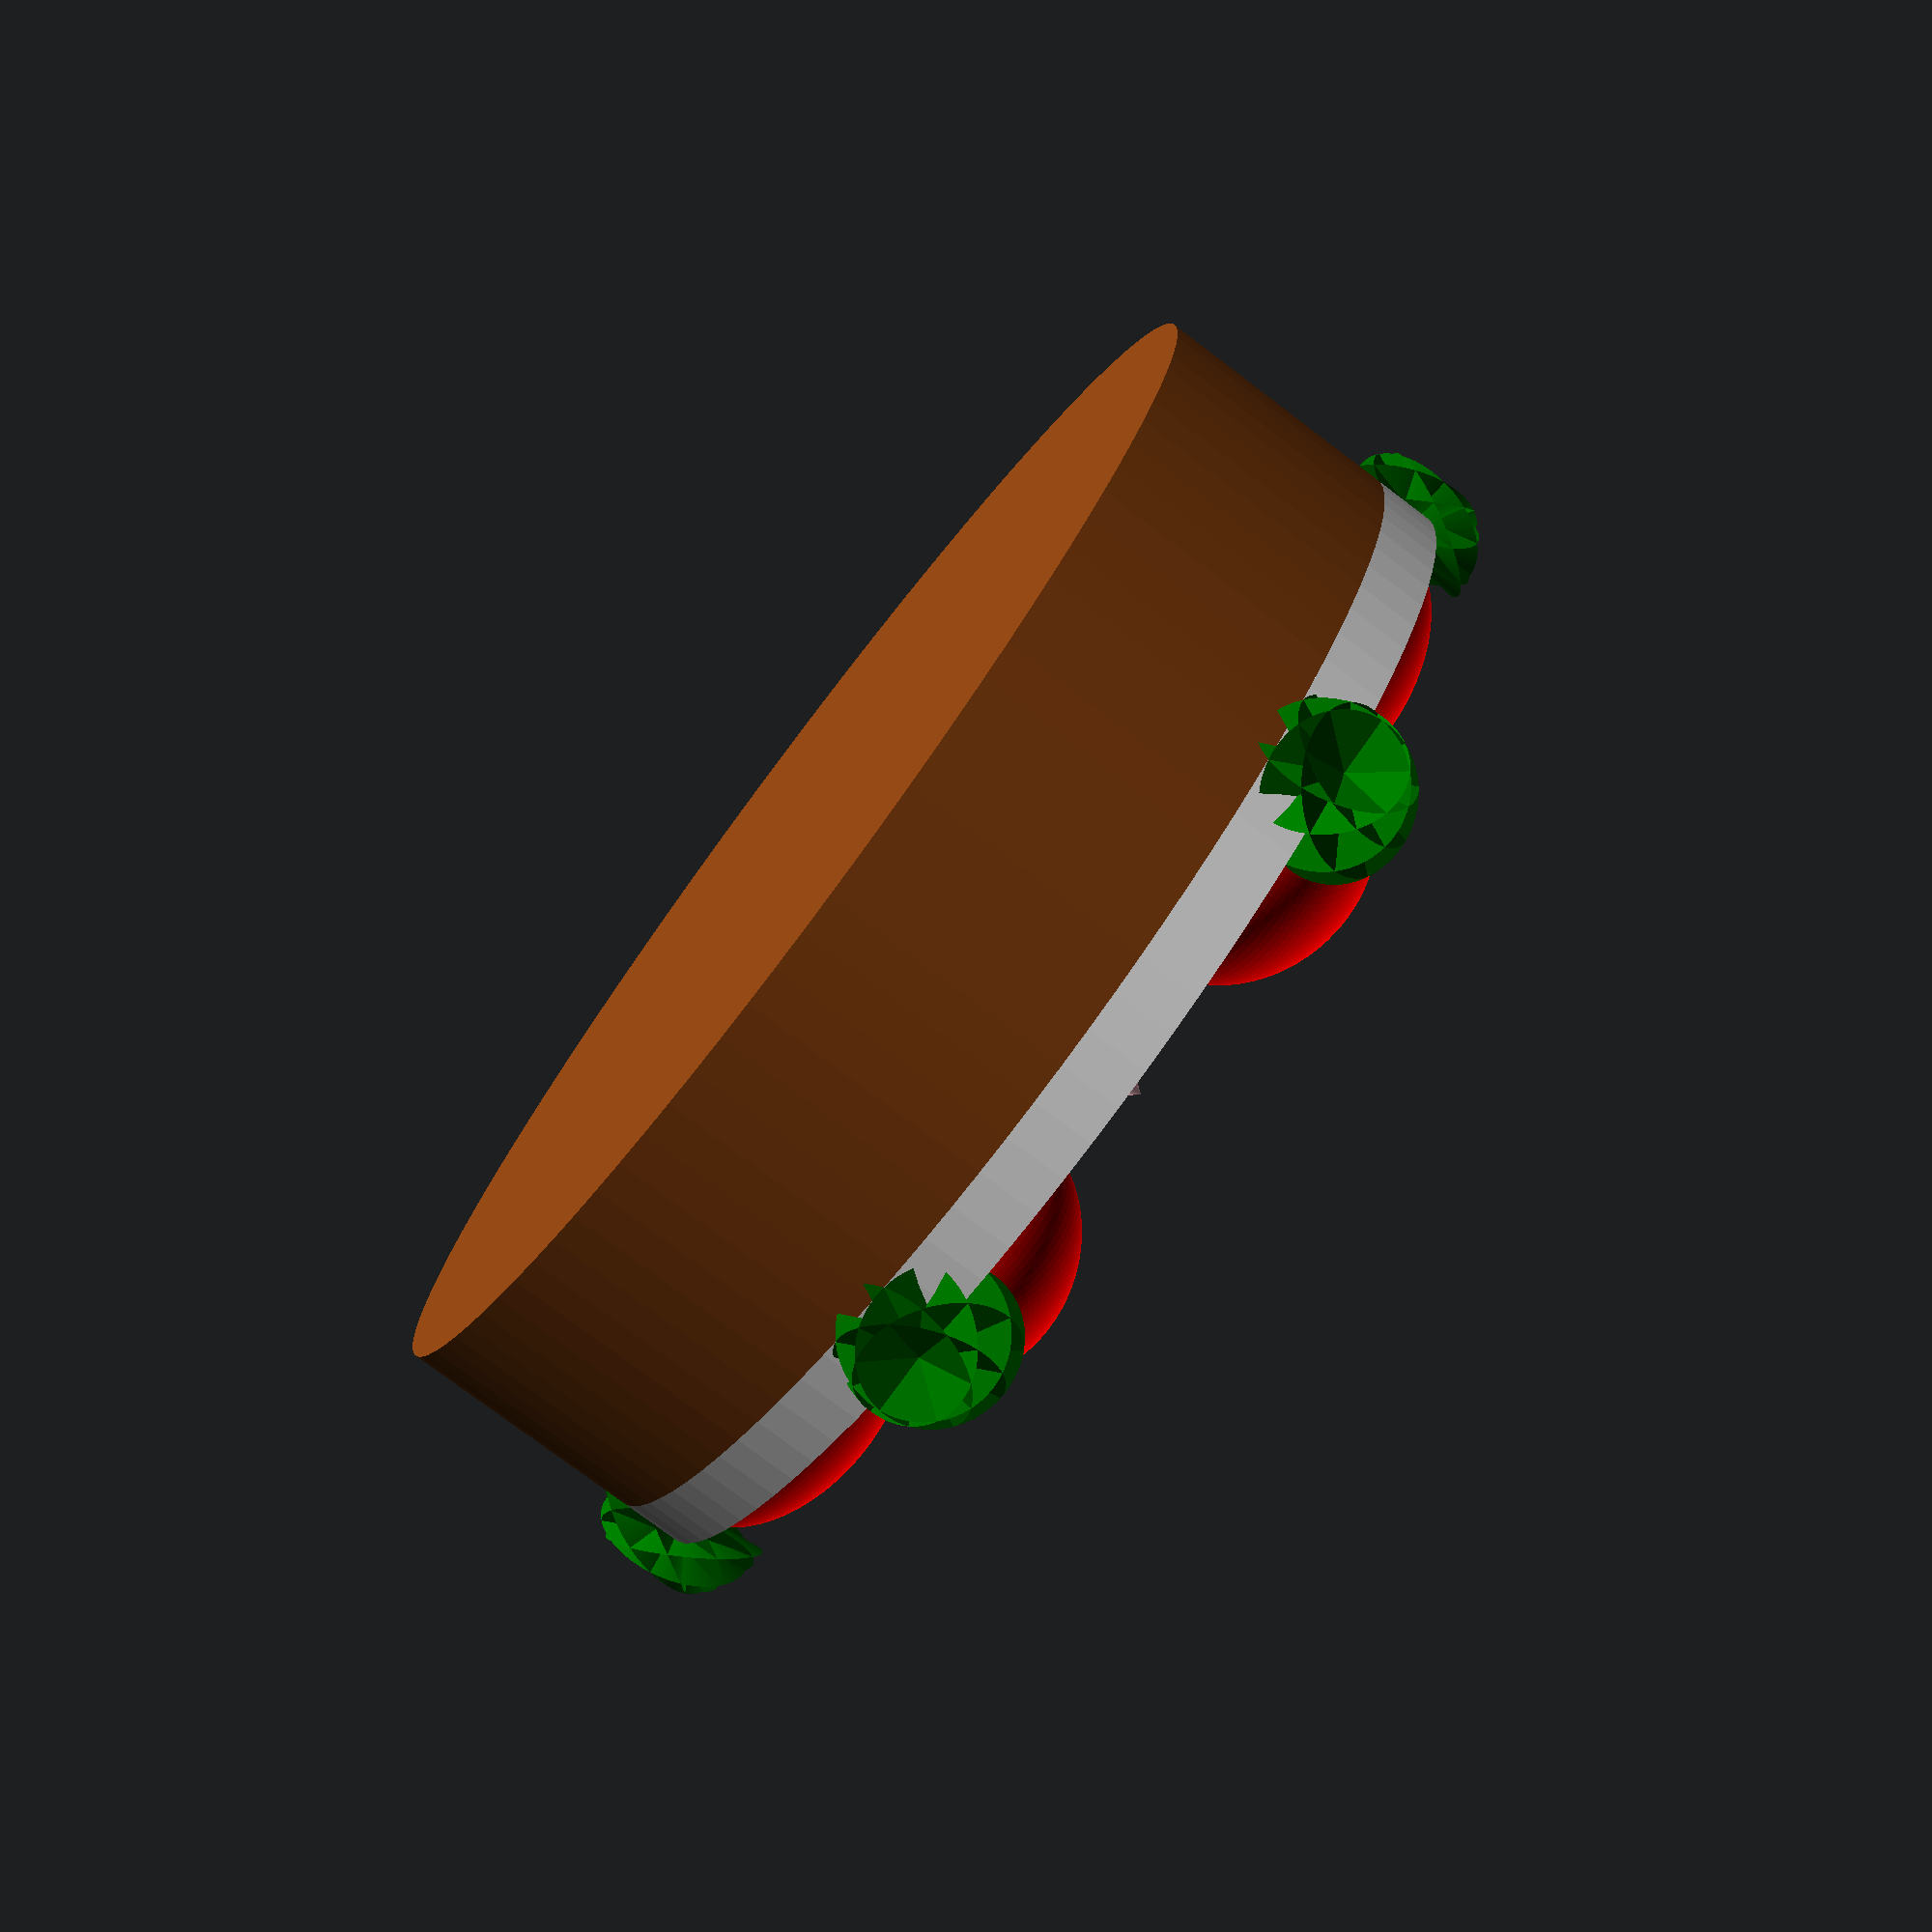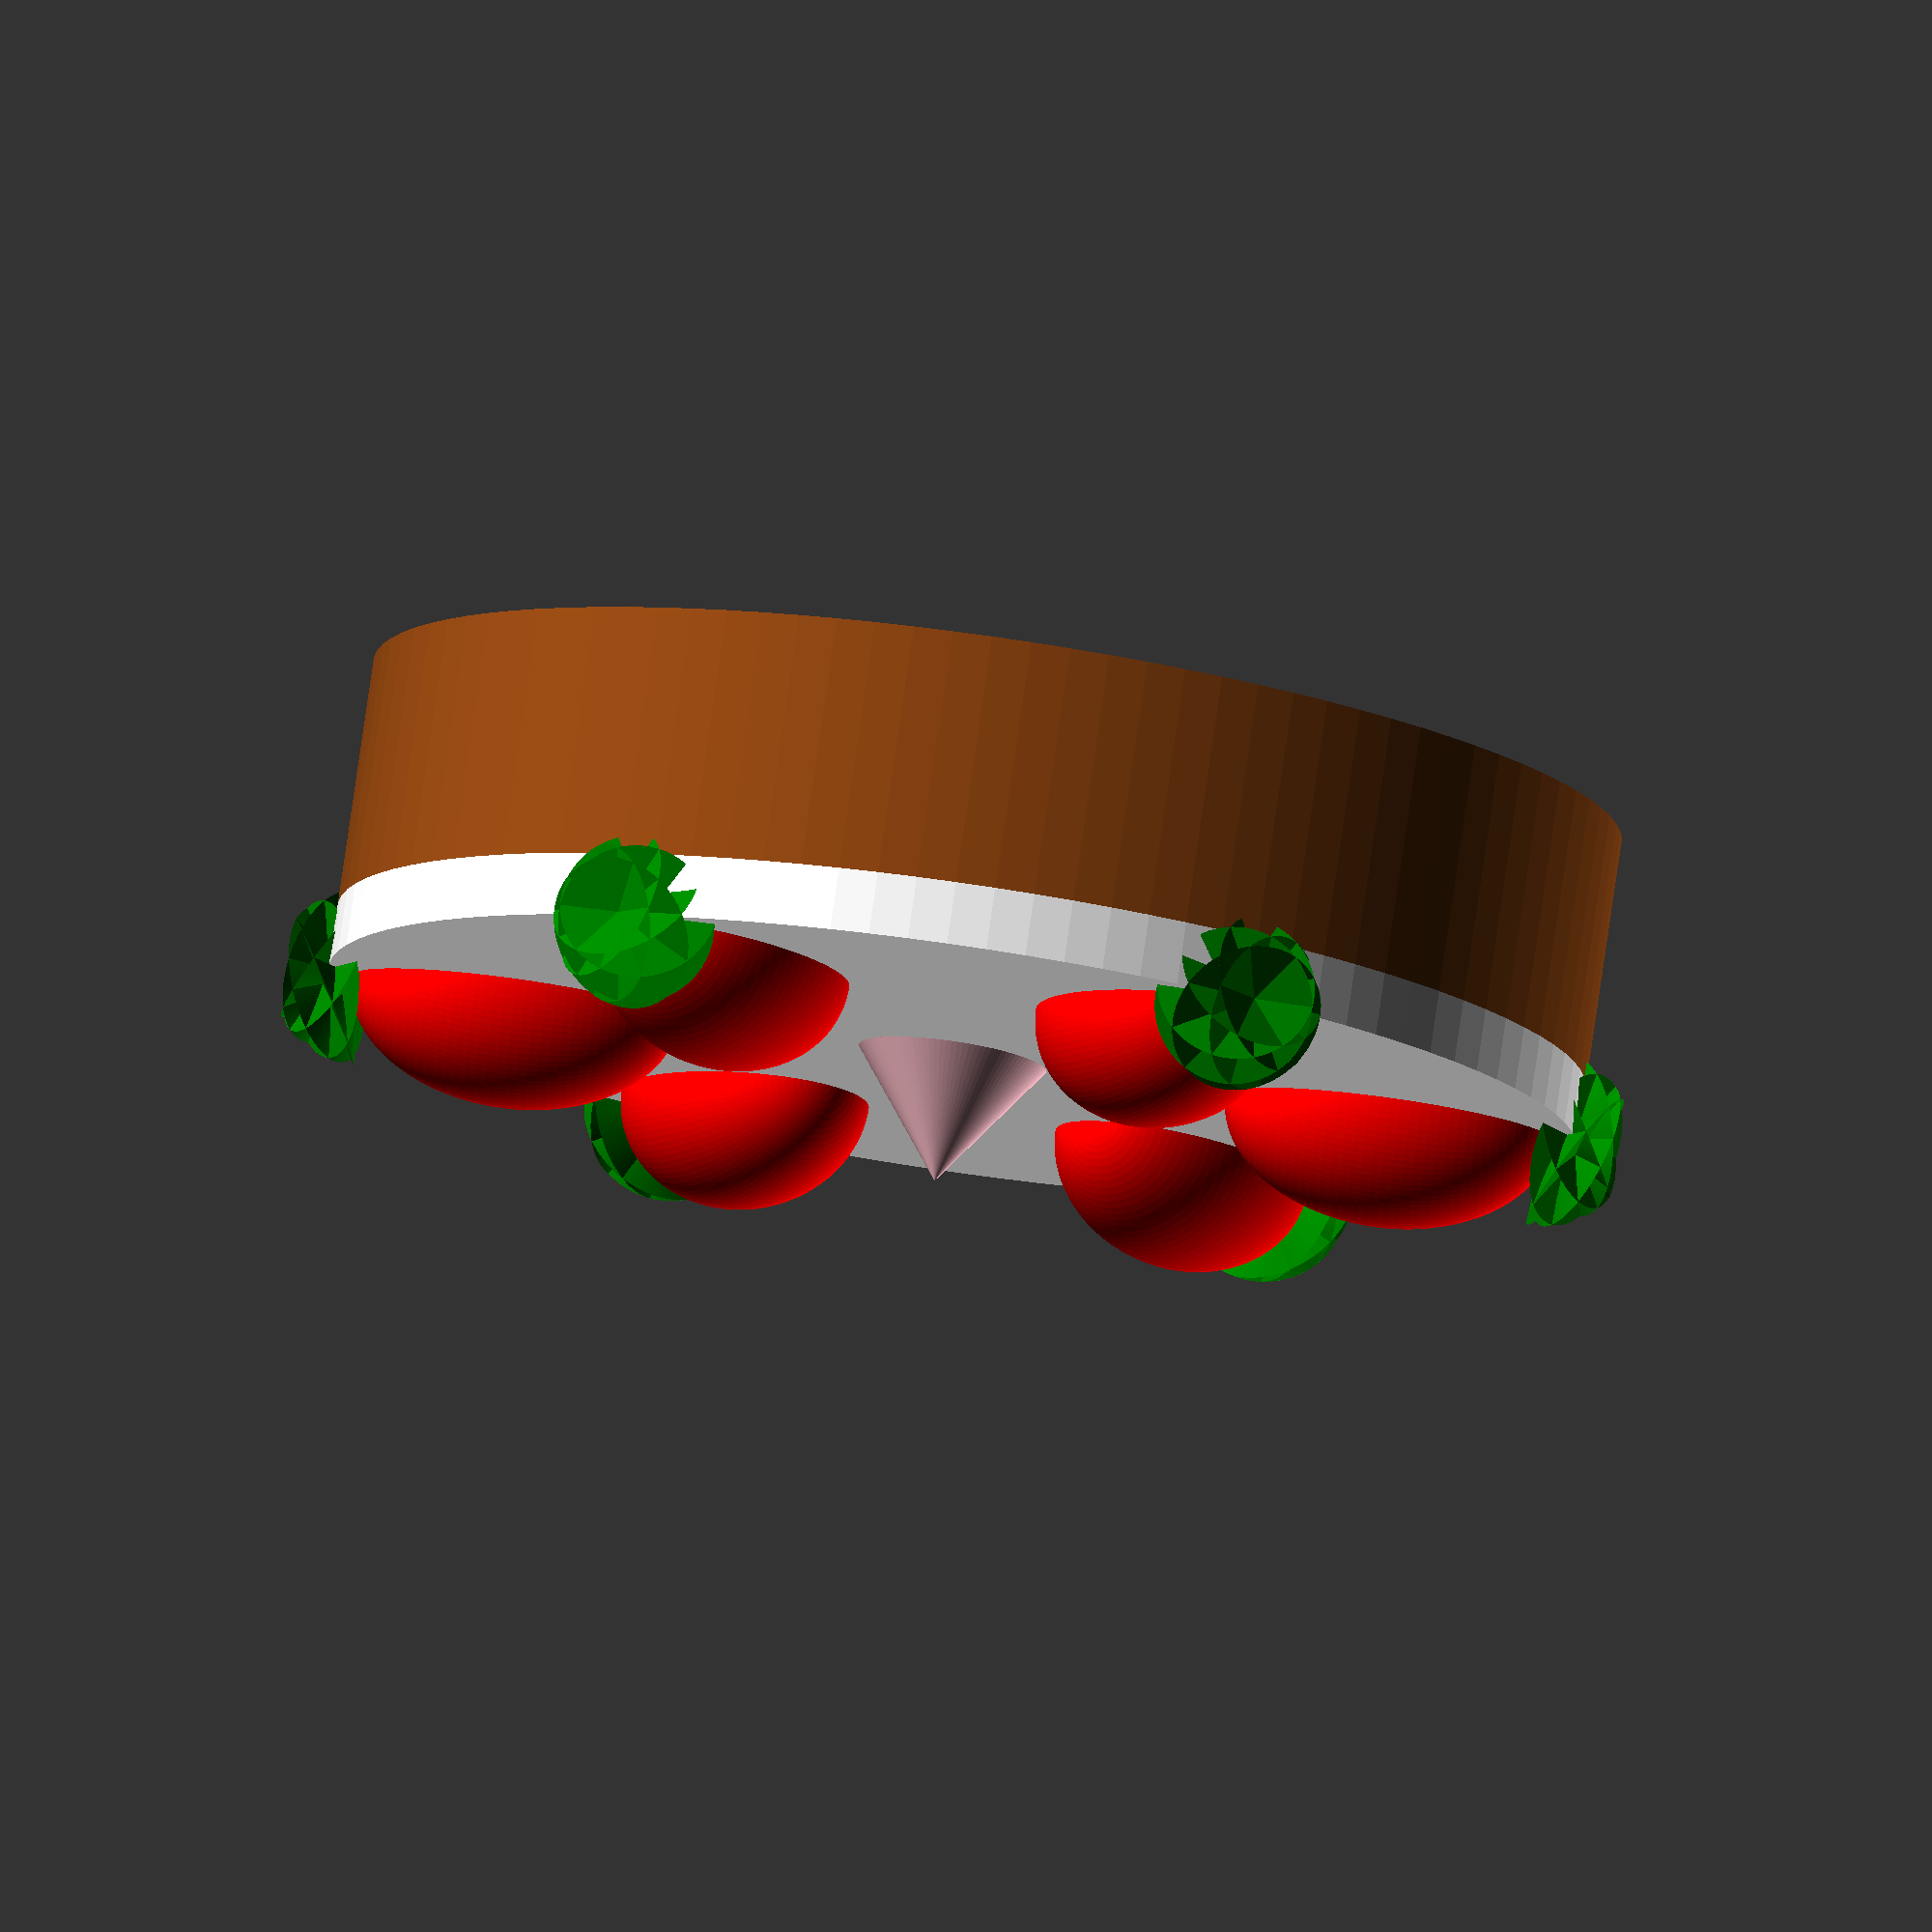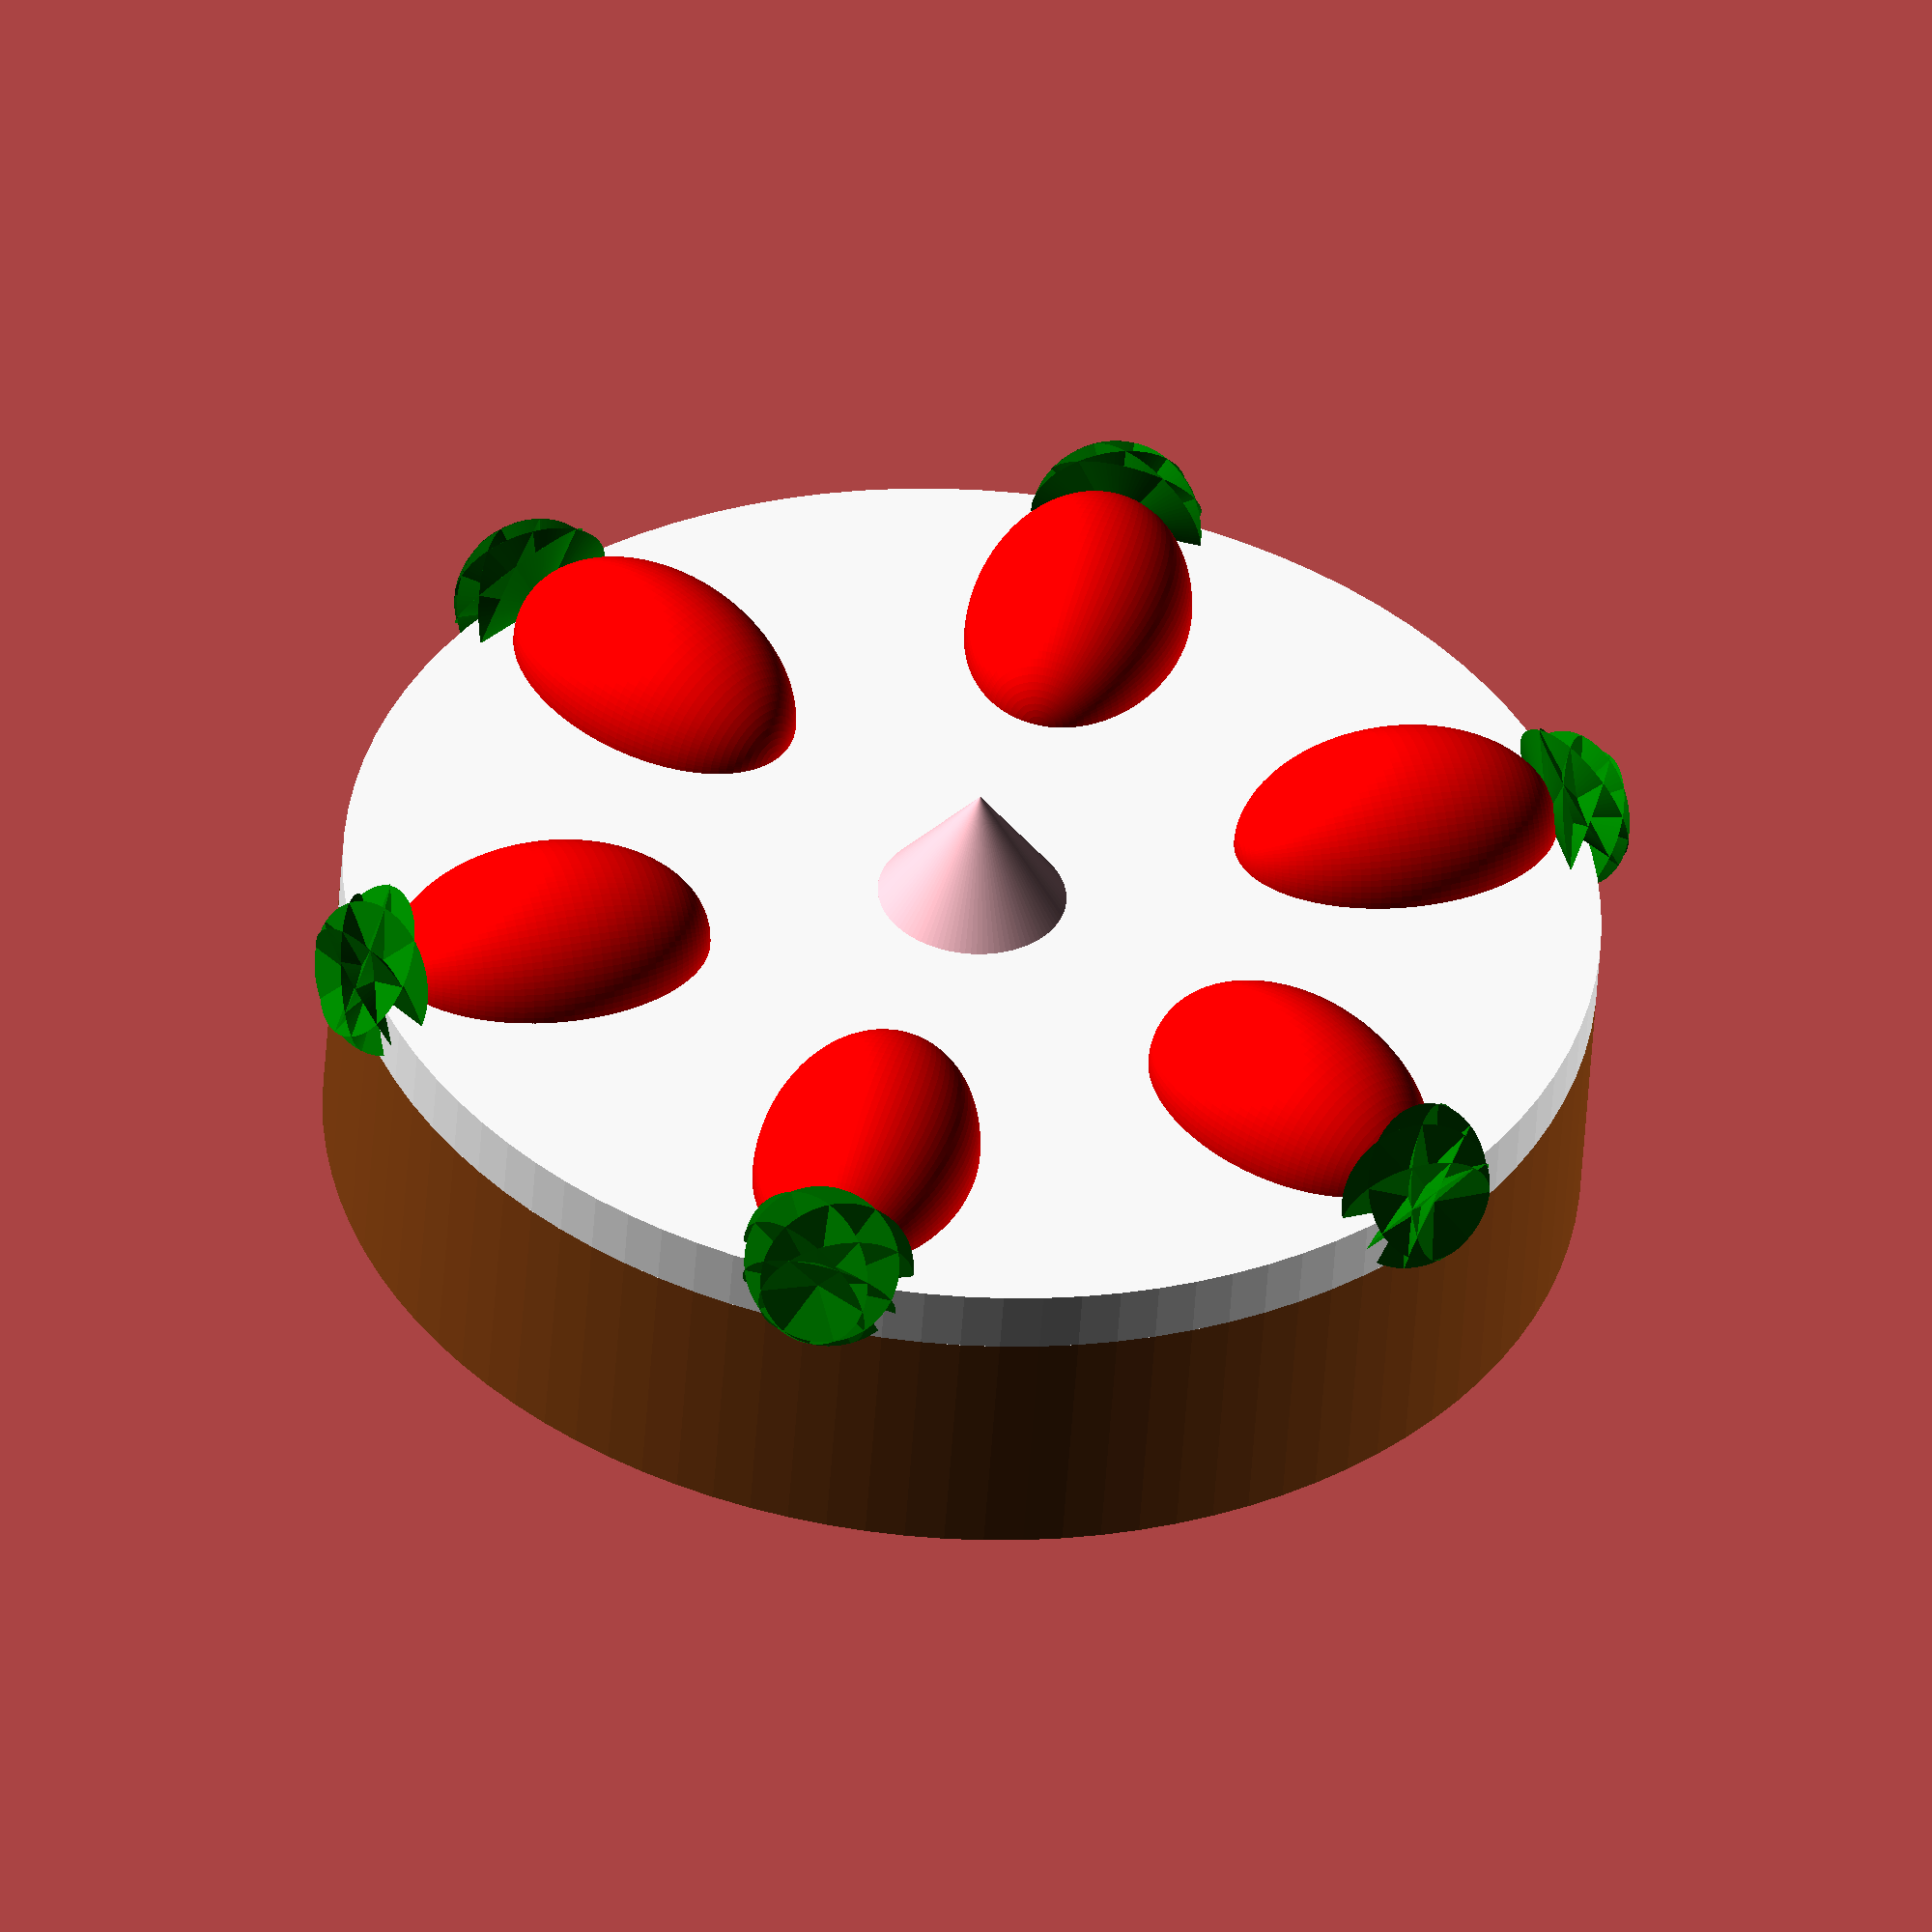
<openscad>
$fn = 100;


module cake_base() {
    color("saddlebrown") 
    cylinder(h=8, r=20);
}


module cream_layer() {
    translate([0, 0, 8]) 
    color("white") 
    cylinder(h=2, r=20);
}


module strawberry() {
    color("red")
    scale([1, 1, 1.5]) 
    sphere(3.5);

    for (i = [0:60:360]) {
        rotate([0, 0, i])
        translate([0, 0, 5])
        rotate([0, 30, 0])
        color("green")
        cylinder(h=1.2, r1=0, r2=2.5);
    }
}

module strawberries_go() {
    for (i = [0:60:360]) {
        rotate([0, 0, i])
        translate([14, 0, 10])
        rotate([0, 90, 0]) 
        strawberry();
    }
}


module chocolate() {
    translate([0, 0, 10])
    color("pink")
    cylinder(h=4, r1=3, r2=0); 
}


module cake() {
    cake_base();
    cream_layer();
    strawberries_go();
    chocolate();
}

cake();

</openscad>
<views>
elev=256.7 azim=192.4 roll=307.1 proj=p view=wireframe
elev=100.4 azim=118.3 roll=171.8 proj=o view=wireframe
elev=230.2 azim=43.9 roll=183.7 proj=o view=solid
</views>
